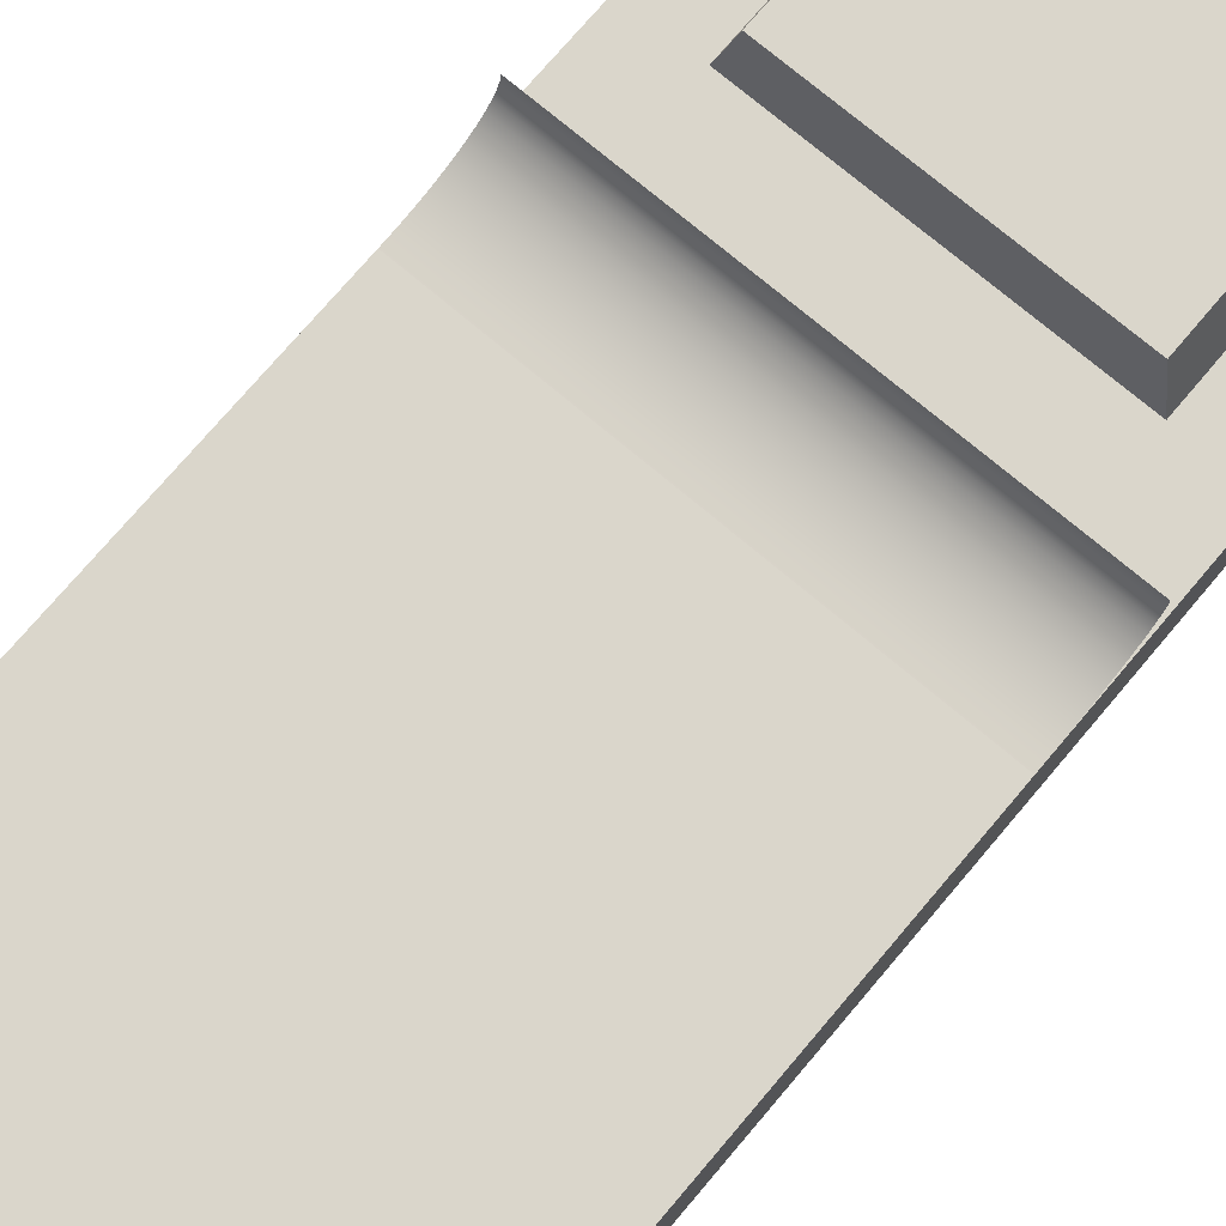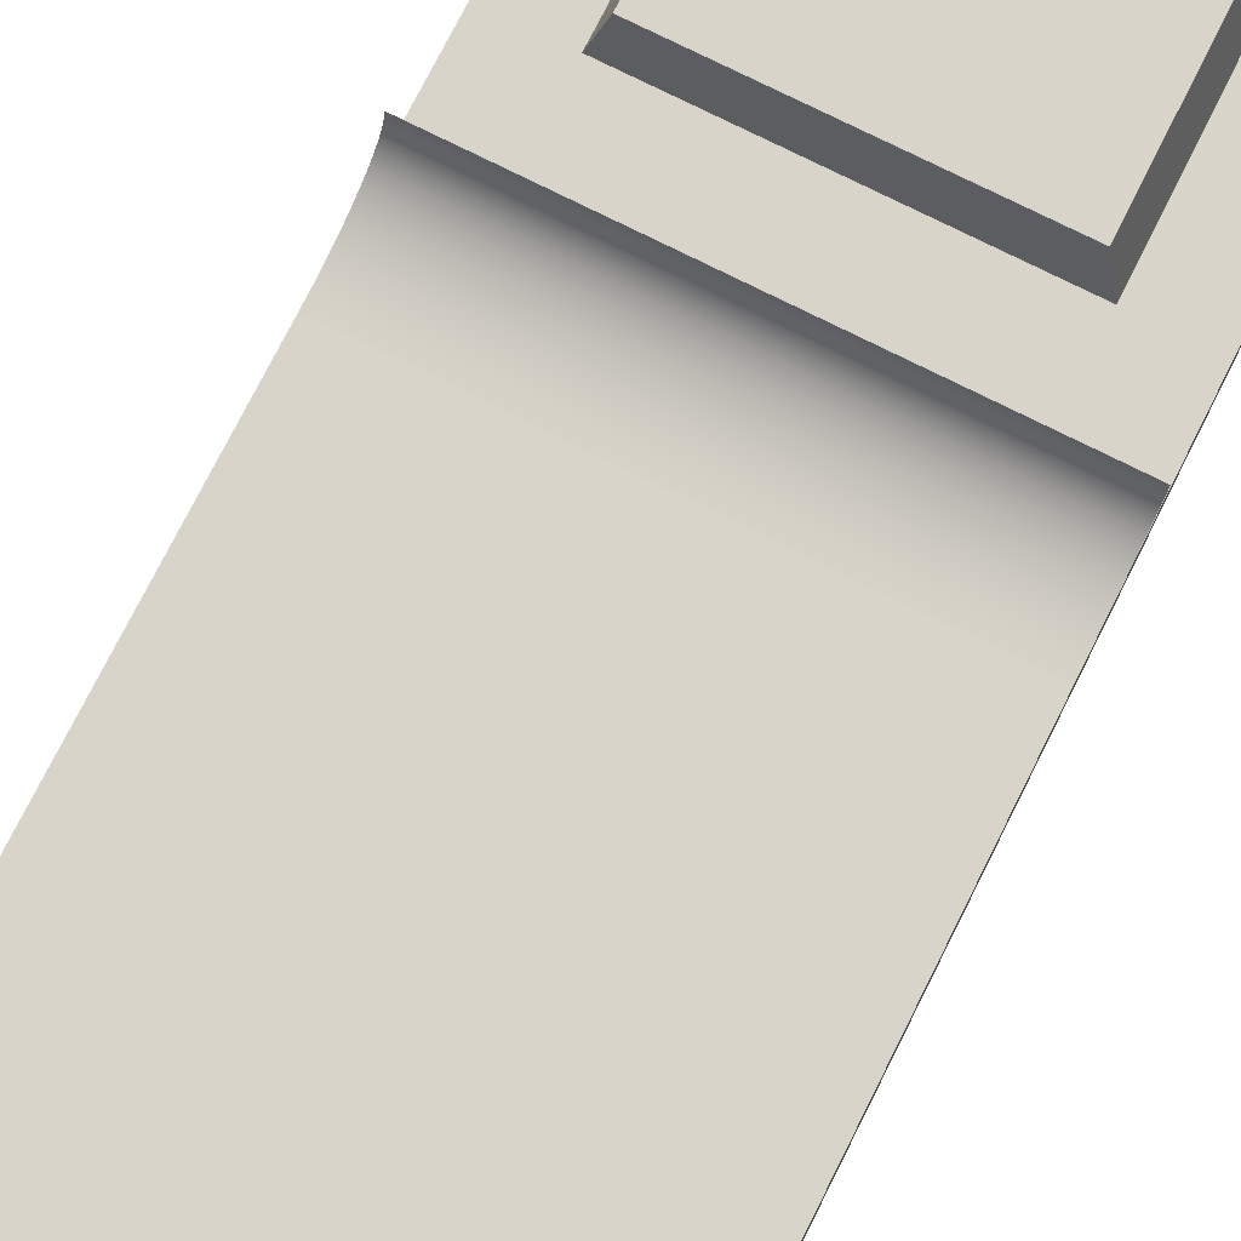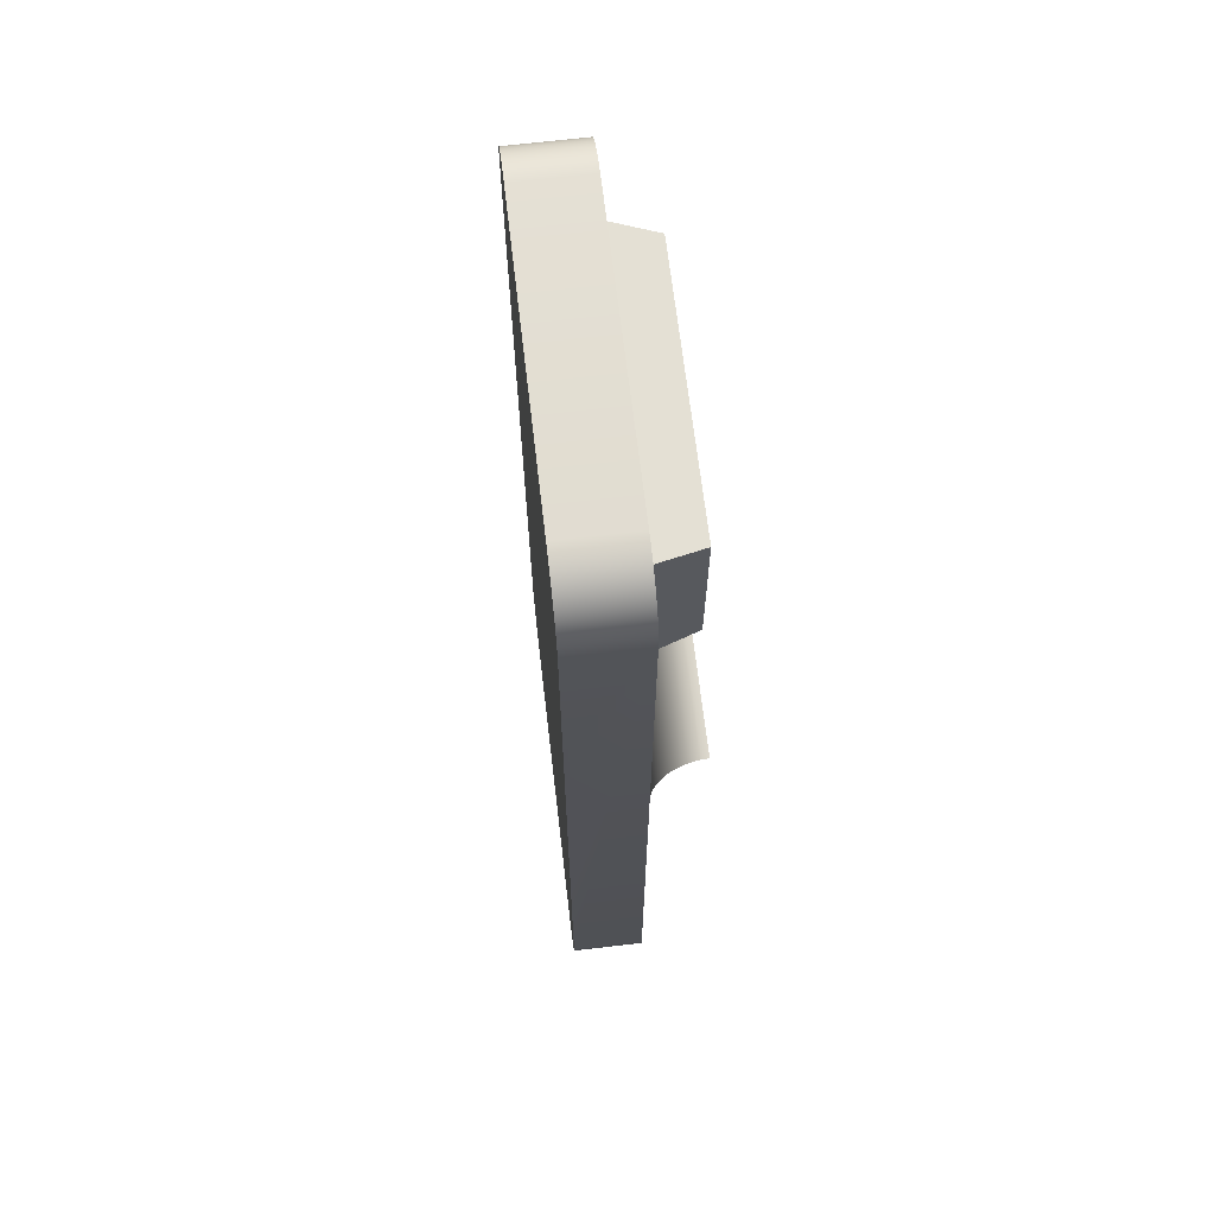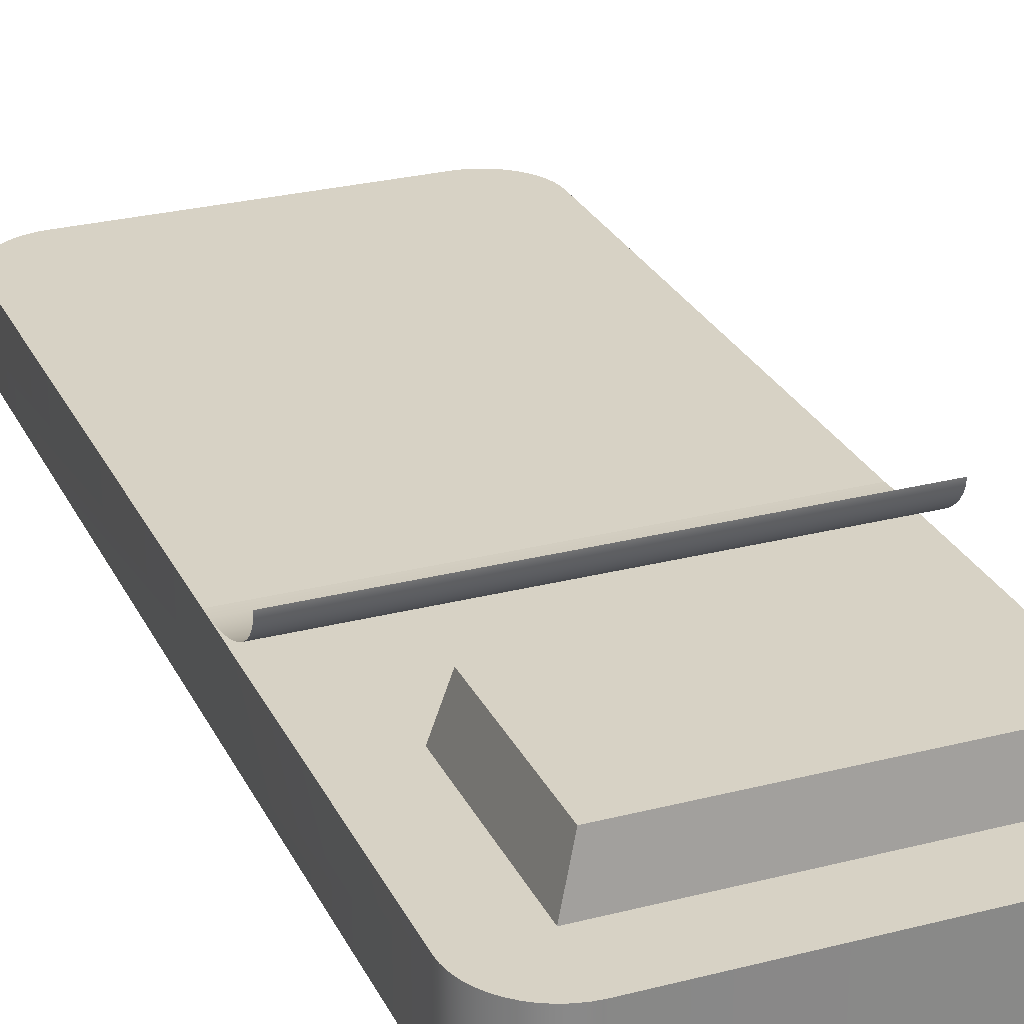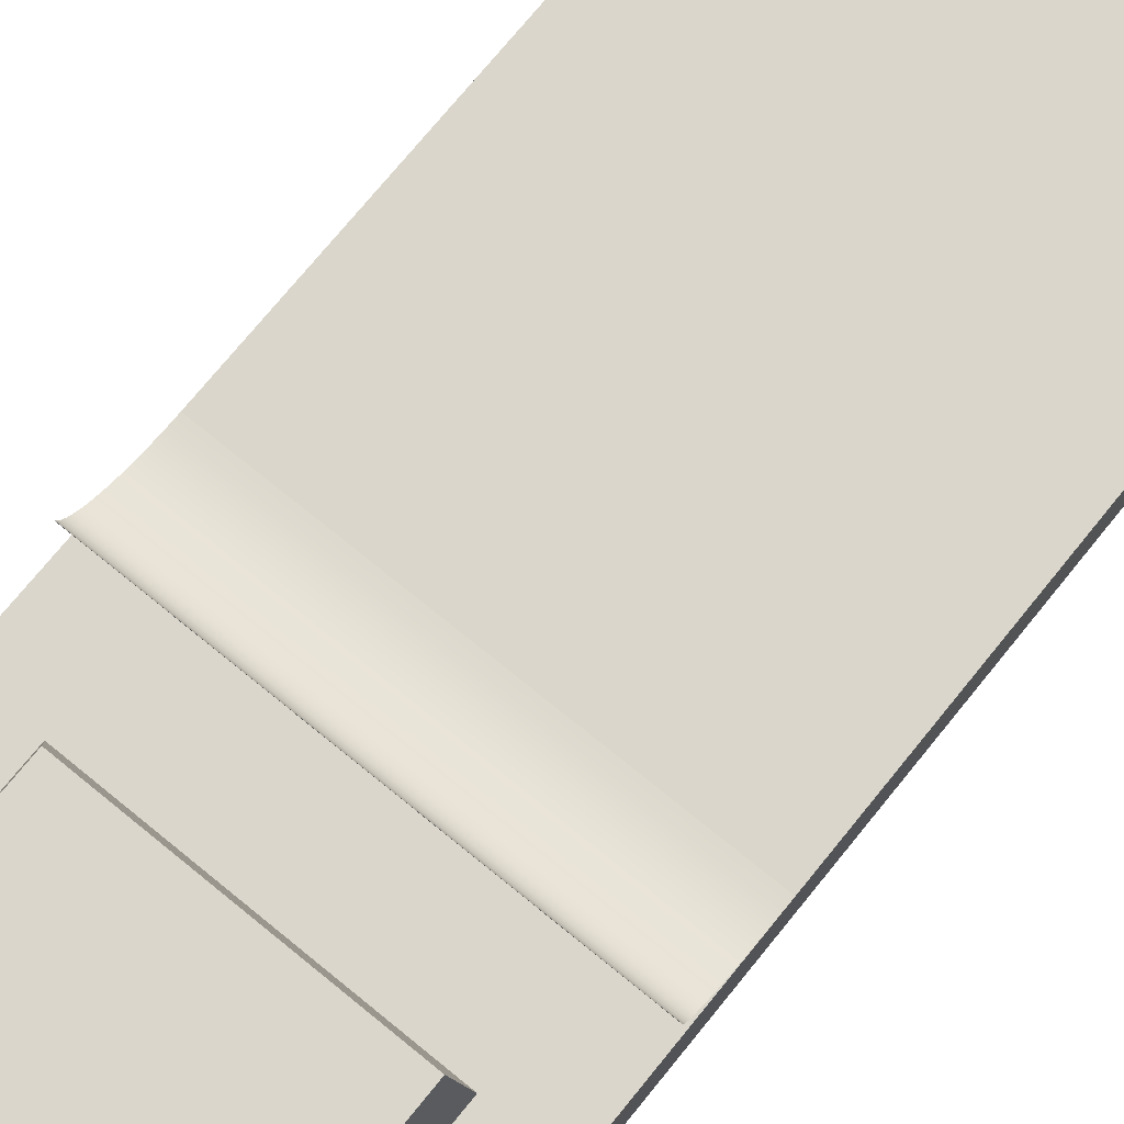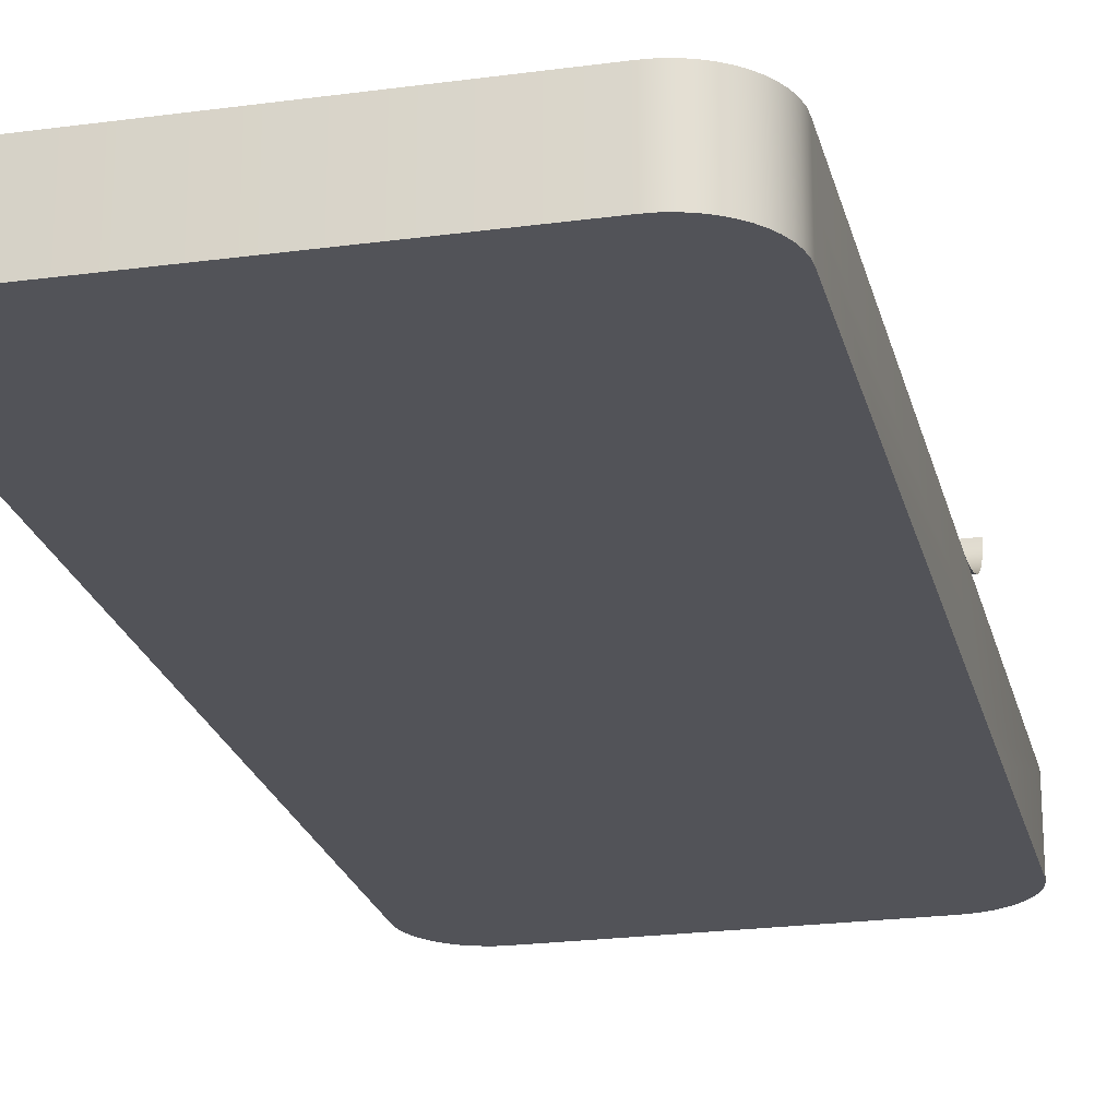
<metadata>
{"format":"obj","ext":"obj","renderer":"f3d","projection":"perspective","resolution":1024,"background":"white","views":[{"elev":73.8,"azim":-139.8,"up":"+Y"},{"elev":75.7,"azim":-153.3,"up":"+Y"},{"elev":67.5,"azim":83.3,"up":"+Z"},{"elev":27.2,"azim":-21.7,"up":"+Y"},{"elev":73.8,"azim":39.1,"up":"+Y"},{"elev":-22.7,"azim":-166.9,"up":"+Y"}]}
</metadata>
<code>
g bedroll
v -0.1302 0.07074 0.1003
v 0.1302 0.07074 0.1003
v -0.1302 0.07463 0.1008
v 0.1302 0.07463 0.1008
v 0.1302 0.05357 0.08339
v 0.1302 0.0565 0.08853
v -0.1302 0.05357 0.08339
v -0.1302 0.0565 0.08853
v 0.1302 0.051 0.07753
v -0.1302 0.051 0.07753
v 0.1302 0.05974 0.09286
v -0.1302 0.05974 0.09286
v 0.1302 0.04484 0.04126
v 0.1302 0.04509 0.04903
v -0.1302 0.04484 0.04126
v -0.1302 0.04509 0.04903
v 0.1302 0.04586 0.05668
v -0.1302 0.04586 0.05668
v 0.1302 0.04883 0.07105
v -0.1302 0.04883 0.07105
v -0.1302 0.06323 0.0963
v 0.1302 0.06323 0.0963
v -0.1302 0.06692 0.09881
v 0.1302 0.06692 0.09881
v 0.1302 0.04711 0.06406
v -0.1302 0.04711 0.06406
v 0.1302 0.04484 -0.2647
v 0.1302 0.02242 -0.2647
v 0.1302 0.02242 0.04126
v 0.1272 0.04484 -0.2797
v 0.1272 0.02242 -0.2797
v 0.1289 0.04484 -0.2748
v 0.1289 0.02242 -0.2748
v -0.125 0.02242 -0.2843
v -0.125 0.04484 -0.2843
v -0.1272 0.02242 -0.2797
v -0.1272 0.04484 -0.2797
v -0.1289 0.02242 -0.2748
v -0.1289 0.04484 -0.2748
v 0.1299 0.04484 -0.2698
v 0.1299 0.02242 -0.2698
v 0.1221 0.04484 -0.2885
v 0.1221 0.02242 -0.2885
v 0.125 0.04484 -0.2843
v 0.125 0.02242 -0.2843
v -0.09623 0.02242 -0.3035
v -0.09113 0.02242 -0.3038
v -0.09623 0.04484 -0.3035
v -0.09113 0.04484 -0.3038
v 0.1188 0.04484 -0.2923
v 0.1188 0.02242 -0.2923
v -0.1061 0.02242 -0.3008
v -0.1012 0.02242 -0.3025
v -0.1061 0.04484 -0.3008
v -0.1012 0.04484 -0.3025
v 0.1012 0.02242 -0.3025
v 0.1061 0.02242 -0.3008
v 0.1012 0.04484 -0.3025
v 0.1061 0.04484 -0.3008
v 0.09113 0.02242 -0.3038
v 0.09623 0.02242 -0.3035
v 0.09113 0.04484 -0.3038
v 0.09623 0.04484 -0.3035
v -0.1107 0.02242 -0.2986
v -0.1107 0.04484 -0.2986
v -0.1149 0.02242 -0.2957
v -0.1149 0.04484 -0.2957
v 0.1107 0.02242 -0.2986
v 0.1107 0.04484 -0.2986
v -0.1188 0.02242 -0.2923
v -0.1188 0.04484 -0.2923
v 0.1149 0.02242 -0.2957
v 0.1149 0.04484 -0.2957
v -0.1221 0.02242 -0.2885
v -0.1221 0.04484 -0.2885
v -0.1299 0.02242 -0.2698
v -0.1299 0.04484 -0.2698
v -0.1302 0.02242 -0.2647
v -0.1302 0.04484 -0.2647
v -0.1302 0.02242 0.04126
v 0.08293 0.07484 0.1597
v 0.08293 0.07484 0.2598
v -0.08293 0.07484 0.1597
v -0.08293 0.07484 0.2598
v 0.09113 0.04484 0.2647
v -0.09113 0.04484 0.2647
v 0.09113 0.04484 0.1547
v -0.09113 0.04484 0.1547
v -0.1302 0.04484 0.2647
v -0.1299 0.04484 0.2698
v -0.1289 0.04484 0.2748
v -0.1272 0.04484 0.2797
v -0.125 0.04484 0.2843
v -0.1221 0.04484 0.2885
v -0.1188 0.04484 0.2923
v -0.1149 0.04484 0.2957
v -0.1107 0.04484 0.2986
v -0.1061 0.04484 0.3008
v -0.1012 0.04484 0.3025
v -0.09623 0.04484 0.3035
v -0.09113 0.04484 0.3038
v 0.09113 0.04484 0.3038
v 0.09623 0.04484 0.3035
v 0.1302 0.04484 0.2647
v 0.1012 0.04484 0.3025
v 0.1299 0.04484 0.2698
v 0.1061 0.04484 0.3008
v 0.1289 0.04484 0.2748
v 0.1107 0.04484 0.2986
v 0.1272 0.04484 0.2797
v 0.1149 0.04484 0.2957
v 0.125 0.04484 0.2843
v 0.1188 0.04484 0.2923
v 0.1221 0.04484 0.2885
v 0.09113 3.384e-17 -0.3038
v -0.09113 3.807e-17 -0.3038
v -0.1302 3.807e-17 -0.2647
v -0.1302 2.931e-17 -0.1276
v -0.1302 2.633e-17 -0.08113
v -0.1302 1.564e-17 0.08627
v -0.1302 1.266e-17 0.1328
v -0.1302 4.23e-18 0.2647
v -0.1299 4.23e-18 0.2698
v -0.1289 4.23e-18 0.2748
v -0.1272 4.23e-18 0.2797
v -0.09623 4.23e-18 0.3035
v -0.1012 4.23e-18 0.3025
v -0.09113 4.23e-18 0.3038
v -0.125 4.23e-18 0.2843
v -0.1221 4.23e-18 0.2885
v -0.1107 4.23e-18 0.2986
v -0.1149 4.23e-18 0.2957
v -0.1061 4.23e-18 0.3008
v -0.1188 4.23e-18 0.2923
v 0.1107 0 0.2986
v 0.1061 0 0.3008
v 0.09623 0 0.3035
v 0.09113 0 0.3038
v 0.1221 0 0.2885
v 0.1188 0 0.2923
v 0.125 0 0.2843
v 0.1012 0 0.3025
v 0.1272 0 0.2797
v 0.1289 0 0.2748
v 0.1299 0 0.2698
v 0.1302 0 0.2647
v 0.1149 0 0.2957
v -0.1012 3.807e-17 -0.3025
v -0.09623 3.807e-17 -0.3035
v 0.1302 1.141e-17 0.08627
v 0.1302 8.434e-18 0.1328
v 0.1302 2.21e-17 -0.08113
v 0.1302 2.508e-17 -0.1276
v 0.1302 3.384e-17 -0.2647
v 0.1221 3.384e-17 -0.2885
v 0.125 3.384e-17 -0.2843
v 0.1188 3.384e-17 -0.2923
v 0.1272 3.384e-17 -0.2797
v 0.1289 3.384e-17 -0.2748
v 0.1061 3.384e-17 -0.3008
v 0.1107 3.384e-17 -0.2986
v 0.09623 3.384e-17 -0.3035
v 0.1149 3.384e-17 -0.2957
v 0.1012 3.384e-17 -0.3025
v -0.1289 3.807e-17 -0.2748
v -0.1299 3.807e-17 -0.2698
v -0.1272 3.807e-17 -0.2797
v 0.1299 3.384e-17 -0.2698
v -0.1188 3.807e-17 -0.2923
v -0.1149 3.807e-17 -0.2957
v -0.1107 3.807e-17 -0.2986
v -0.1061 3.807e-17 -0.3008
v -0.1221 3.807e-17 -0.2885
v -0.125 3.807e-17 -0.2843
f 3 2 1
f 2 3 4
f 1 2 3
f 4 3 2
f 7 6 5
f 6 7 8
f 5 6 7
f 8 7 6
f 10 5 9
f 5 10 7
f 9 5 10
f 7 10 5
f 8 11 6
f 11 8 12
f 6 11 8
f 12 8 11
f 15 14 13
f 14 15 16
f 13 14 15
f 16 15 14
f 16 17 14
f 17 16 18
f 14 17 16
f 18 16 17
f 20 9 19
f 9 20 10
f 19 9 20
f 10 20 9
f 23 22 21
f 22 23 24
f 21 22 23
f 24 23 22
f 26 19 25
f 19 26 20
f 25 19 26
f 20 26 19
f 18 25 17
f 25 18 26
f 17 25 18
f 26 18 25
f 13 28 27
f 28 13 29
f 32 31 30
f 31 32 33
f 36 35 34
f 35 36 37
f 38 37 36
f 37 38 39
f 40 33 32
f 33 40 41
f 44 43 42
f 43 44 45
f 48 47 46
f 47 48 49
f 42 51 50
f 51 42 43
f 54 53 52
f 53 54 55
f 58 57 56
f 57 58 59
f 62 61 60
f 61 62 63
f 55 46 53
f 46 55 48
f 65 52 64
f 52 65 54
f 67 64 66
f 64 67 65
f 63 56 61
f 56 63 58
f 47 62 60
f 62 47 49
f 27 41 40
f 41 27 28
f 59 68 57
f 68 59 69
f 71 66 70
f 66 71 67
f 73 51 72
f 51 73 50
f 74 71 70
f 71 74 75
f 34 75 74
f 75 34 35
f 30 45 44
f 45 30 31
f 69 72 68
f 72 69 73
f 76 39 38
f 39 76 77
f 78 77 76
f 77 78 79
f 80 79 78
f 79 80 15
f 40 13 27
f 13 40 15
f 15 40 32
f 15 32 30
f 15 30 44
f 15 44 42
f 15 42 50
f 15 50 73
f 15 73 69
f 15 69 59
f 15 59 58
f 15 58 63
f 15 63 62
f 15 62 49
f 15 49 48
f 15 48 55
f 15 55 54
f 15 54 65
f 15 65 67
f 15 67 71
f 15 71 75
f 15 75 35
f 15 35 37
f 15 37 39
f 15 39 77
f 15 77 79
f 83 82 81
f 82 83 84
f 82 86 85
f 86 82 84
f 81 85 87
f 85 81 82
f 83 87 88
f 87 83 81
f 86 83 88
f 83 86 84
f 21 11 12
f 11 21 22
f 12 11 21
f 22 21 11
f 1 24 23
f 24 1 2
f 23 24 1
f 2 1 24
f 90 15 89
f 91 15 90
f 92 15 91
f 93 15 92
f 94 15 93
f 95 15 94
f 96 15 95
f 97 15 96
f 98 15 97
f 99 15 98
f 100 15 99
f 86 15 100
f 101 86 100
f 102 86 101
f 88 15 86
f 87 15 88
f 102 85 86
f 102 87 85
f 87 13 15
f 87 102 103
f 13 87 104
f 105 87 103
f 104 87 106
f 107 87 105
f 106 87 108
f 109 87 107
f 108 87 110
f 111 87 109
f 110 87 112
f 113 87 111
f 112 87 114
f 114 87 113
f 116 60 115
f 60 116 47
f 118 78 117
f 78 118 80
f 80 118 119
f 80 119 120
f 80 120 15
f 15 120 89
f 89 120 121
f 89 121 122
f 123 89 122
f 89 123 90
f 124 90 123
f 90 124 91
f 125 91 124
f 91 125 92
f 100 127 126
f 127 100 99
f 101 126 128
f 126 101 100
f 129 92 125
f 92 129 93
f 130 93 129
f 93 130 94
f 97 132 131
f 132 97 96
f 98 131 133
f 131 98 97
f 99 133 127
f 133 99 98
f 134 94 130
f 94 134 95
f 96 134 132
f 134 96 95
f 109 136 135
f 136 109 107
f 103 138 137
f 138 103 102
f 113 139 114
f 139 113 140
f 114 141 112
f 141 114 139
f 107 142 136
f 142 107 105
f 112 143 110
f 143 112 141
f 110 144 108
f 144 110 143
f 108 145 106
f 145 108 144
f 106 146 104
f 146 106 145
f 111 135 147
f 135 111 109
f 102 128 138
f 128 102 101
f 105 137 142
f 137 105 103
f 113 147 140
f 147 113 111
f 53 149 148
f 149 53 46
f 46 116 149
f 116 46 47
f 104 29 13
f 29 104 150
f 150 104 151
f 151 104 146
f 152 29 150
f 153 29 152
f 154 29 153
f 29 154 28
f 45 155 43
f 155 45 156
f 43 157 51
f 157 43 155
f 31 156 45
f 156 31 158
f 33 158 31
f 158 33 159
f 57 161 160
f 161 57 68
f 60 162 115
f 162 60 61
f 72 157 163
f 157 72 51
f 61 164 162
f 164 61 56
f 56 160 164
f 160 56 57
f 68 163 161
f 163 68 72
f 166 38 165
f 38 166 76
f 165 36 167
f 36 165 38
f 28 168 41
f 168 28 154
f 70 170 169
f 170 70 66
f 66 171 170
f 171 66 64
f 64 172 171
f 172 64 52
f 174 74 173
f 74 174 34
f 52 148 172
f 148 52 53
f 167 34 174
f 34 167 36
f 41 159 33
f 159 41 168
f 173 70 169
f 70 173 74
f 117 76 166
f 76 117 78
f 145 151 146
f 151 145 150
f 150 145 152
f 152 145 153
f 153 145 154
f 154 145 168
f 168 145 144
f 168 144 159
f 159 144 143
f 159 143 158
f 158 143 141
f 158 141 156
f 156 141 139
f 156 139 155
f 155 139 140
f 155 140 157
f 157 140 147
f 157 147 163
f 163 147 135
f 163 135 161
f 161 135 136
f 161 136 160
f 160 136 142
f 160 142 164
f 164 142 137
f 164 137 162
f 162 137 138
f 162 138 115
f 115 138 128
f 115 128 116
f 116 128 126
f 116 126 149
f 149 126 127
f 149 127 148
f 148 127 133
f 148 133 172
f 172 133 131
f 172 131 171
f 171 131 132
f 171 132 170
f 170 132 134
f 170 134 169
f 169 134 130
f 169 130 173
f 173 130 129
f 173 129 174
f 174 129 125
f 174 125 167
f 167 125 124
f 167 124 165
f 165 124 123
f 165 123 166
f 166 123 122
f 166 122 117
f 117 122 121
f 117 121 120
f 117 120 119
f 117 119 118

</code>
